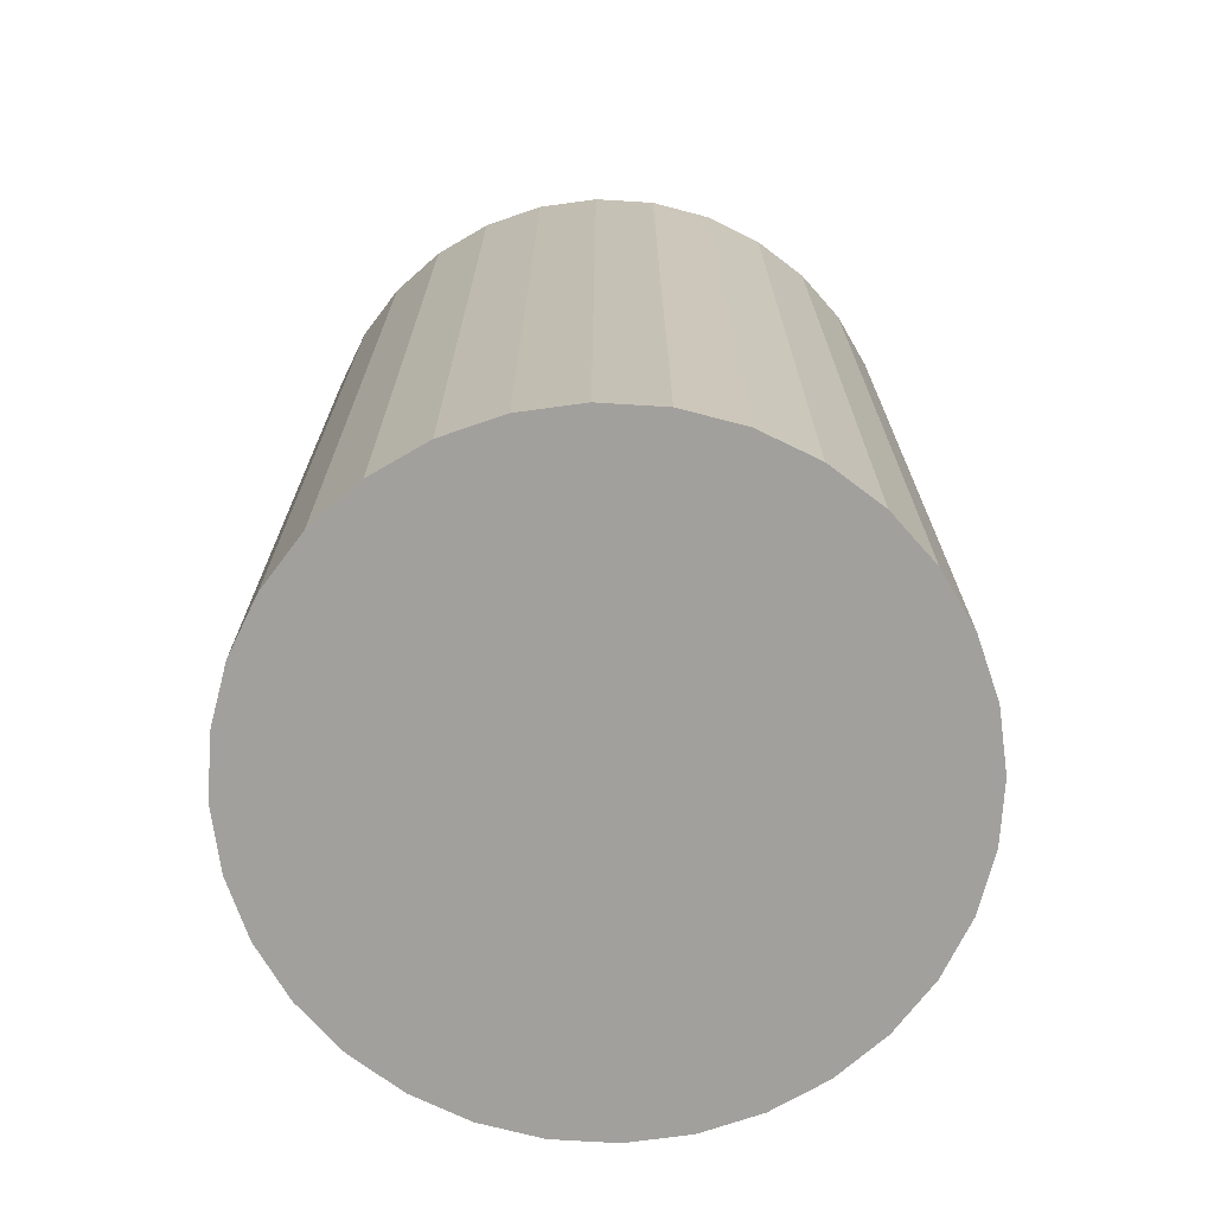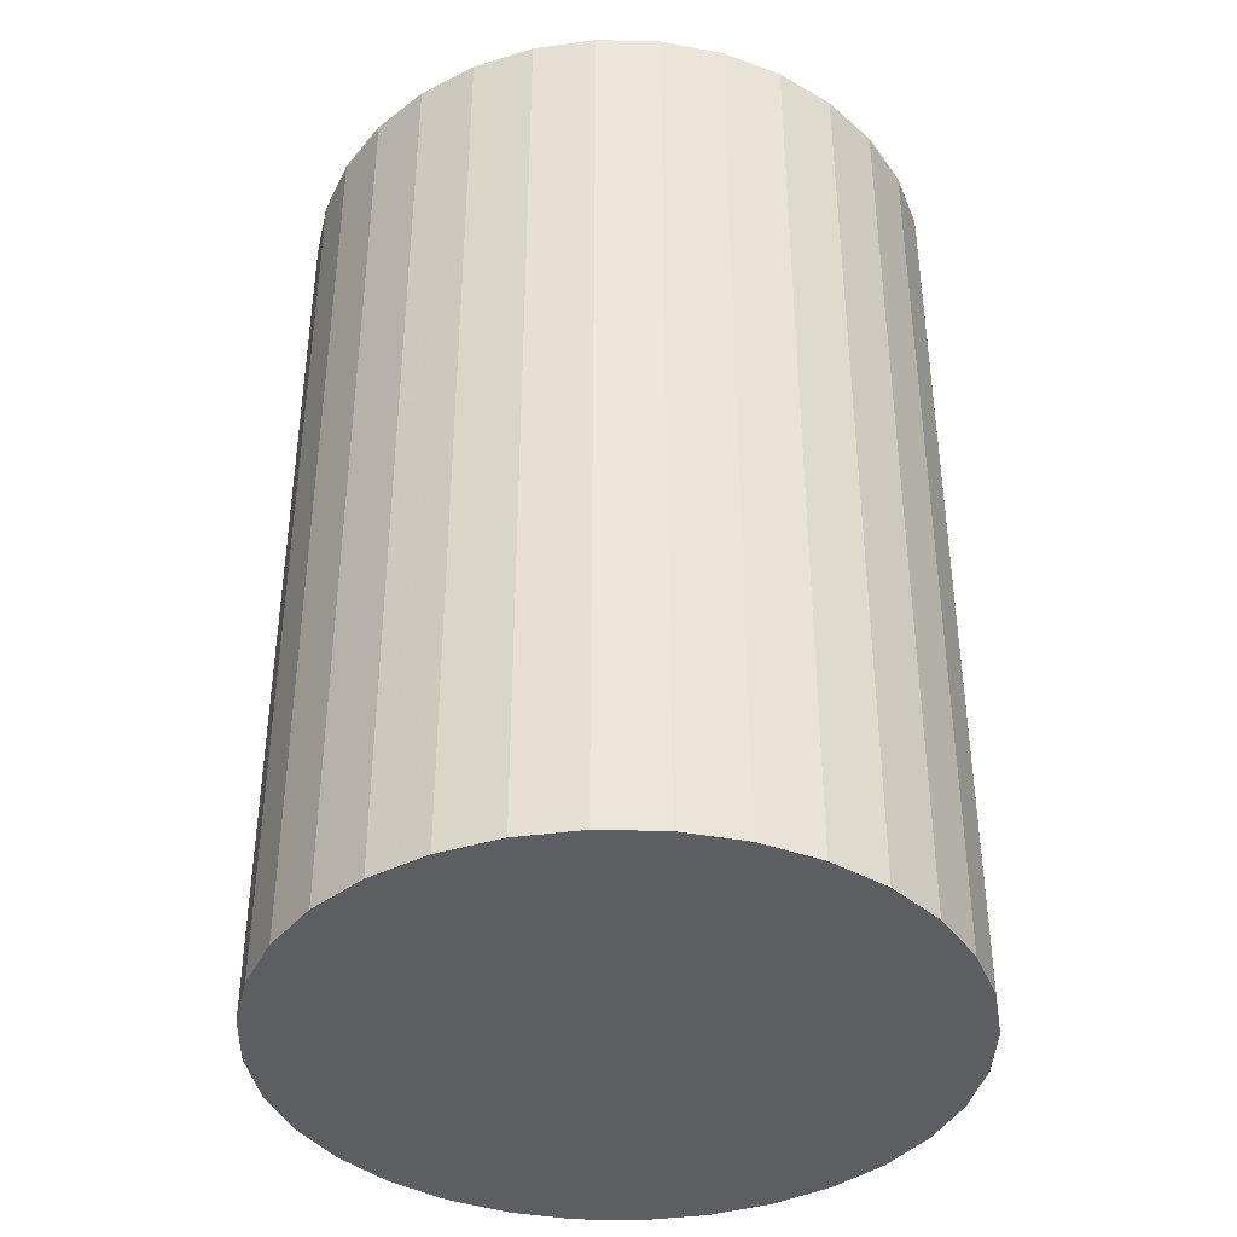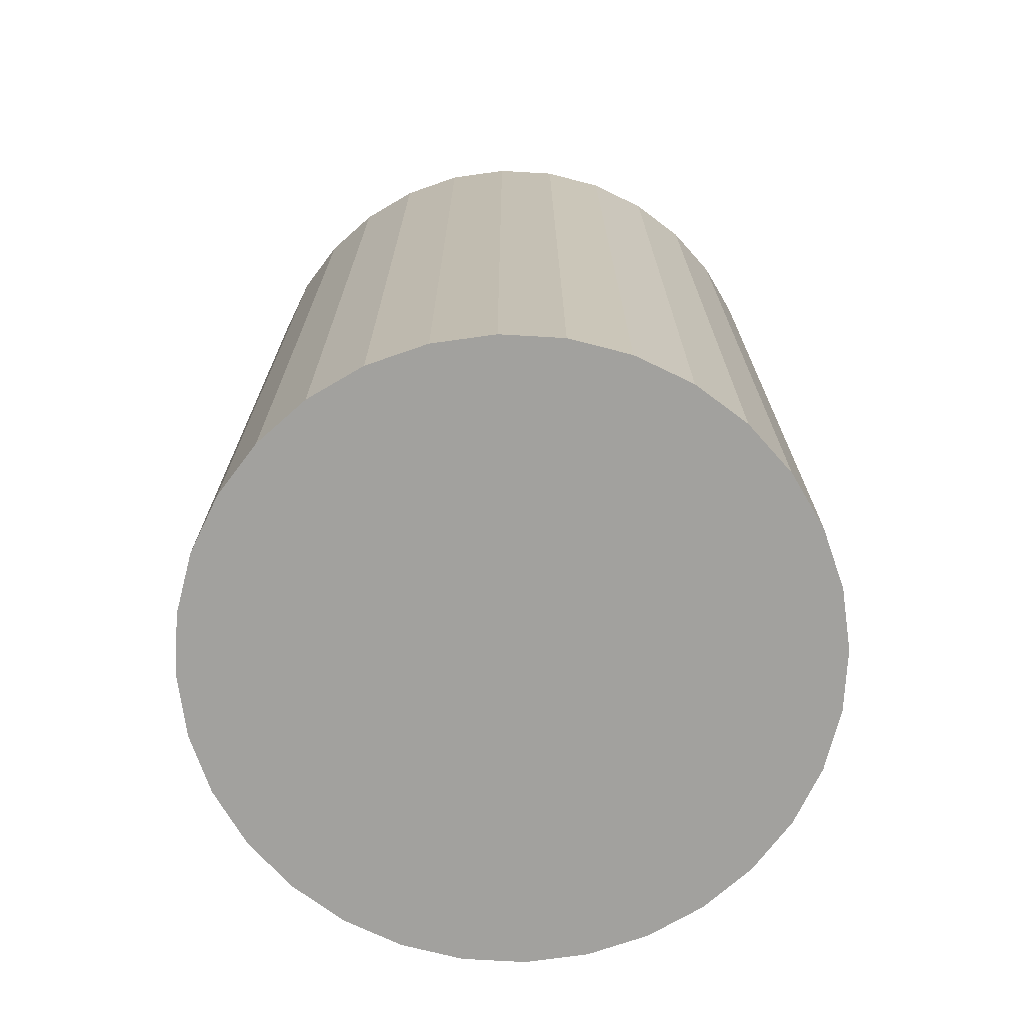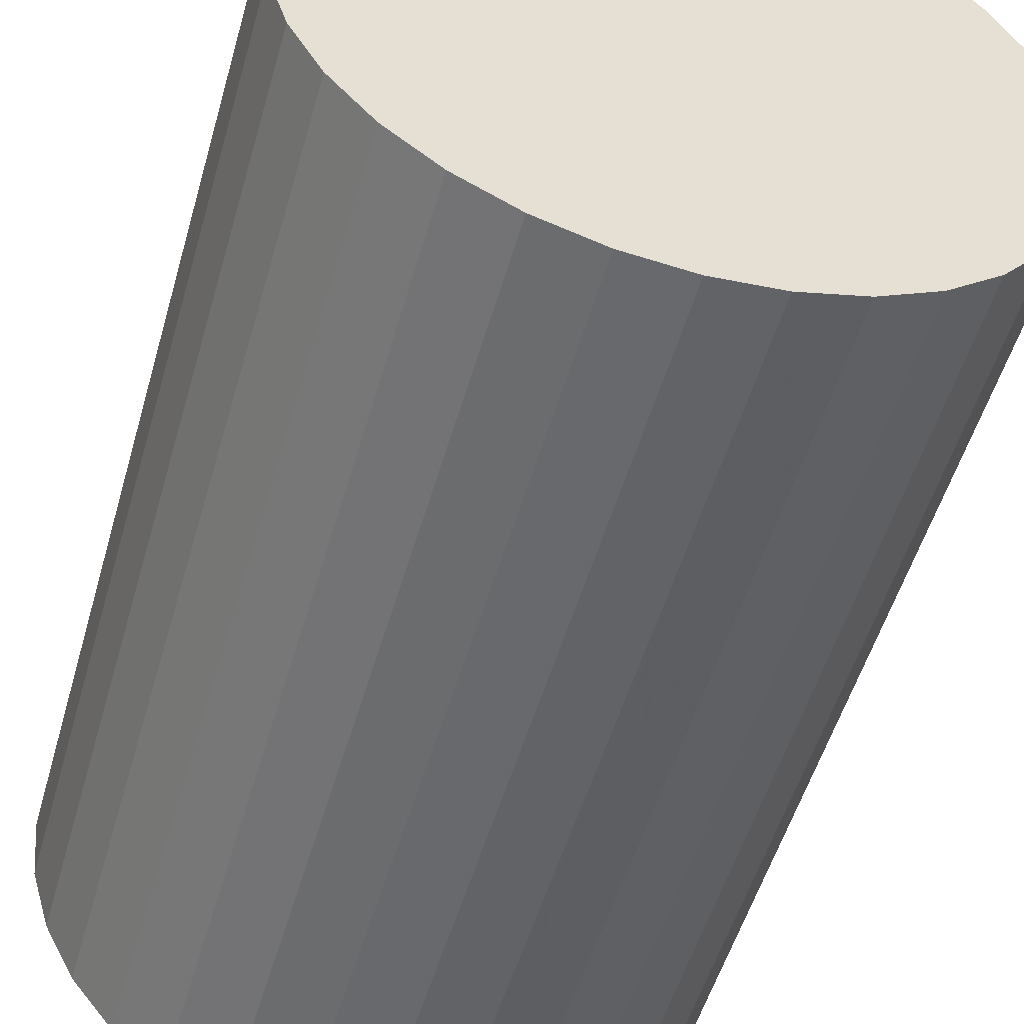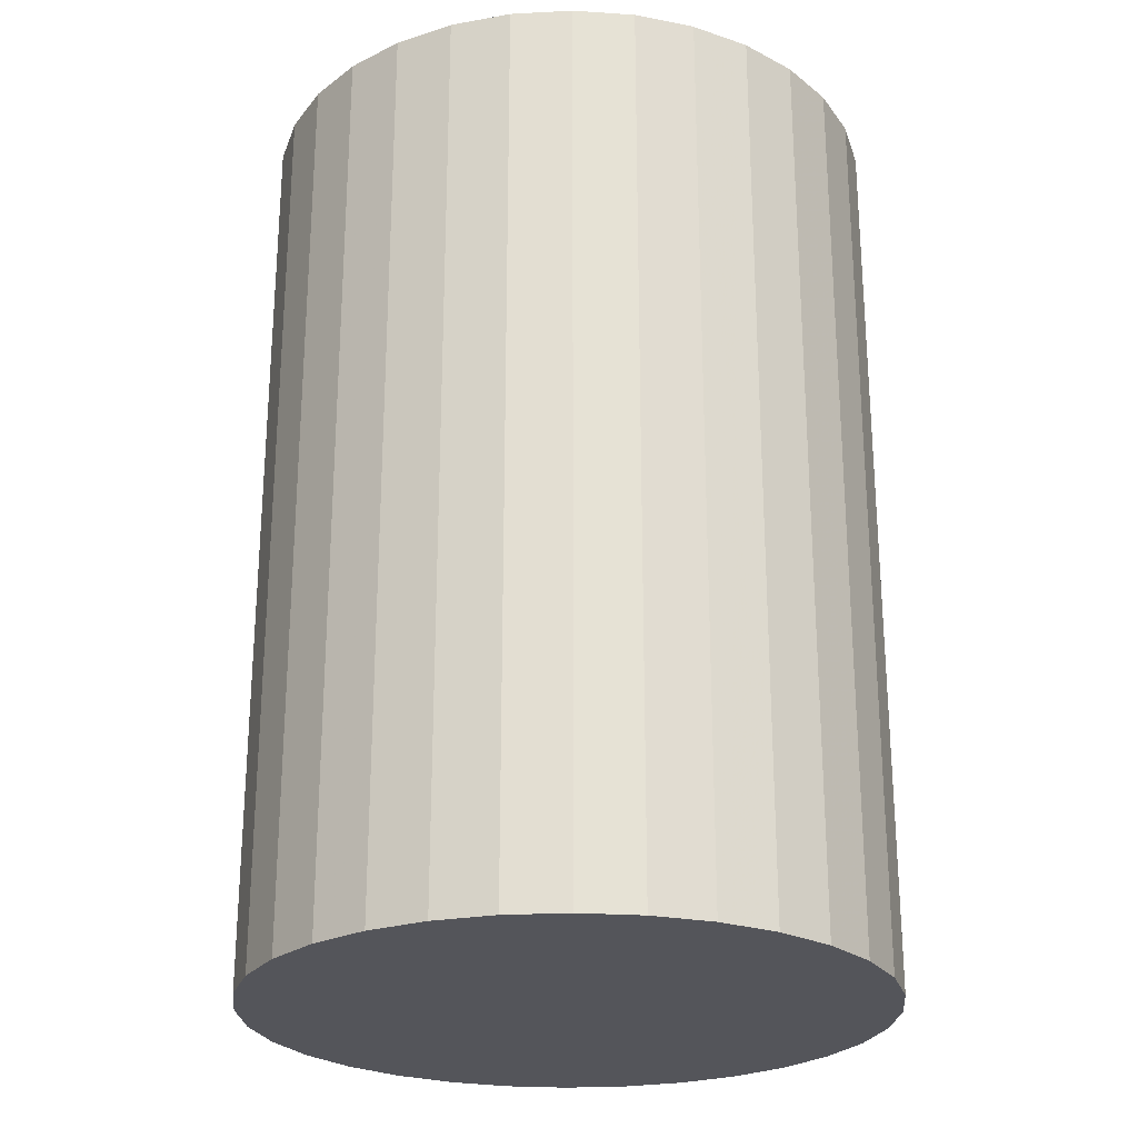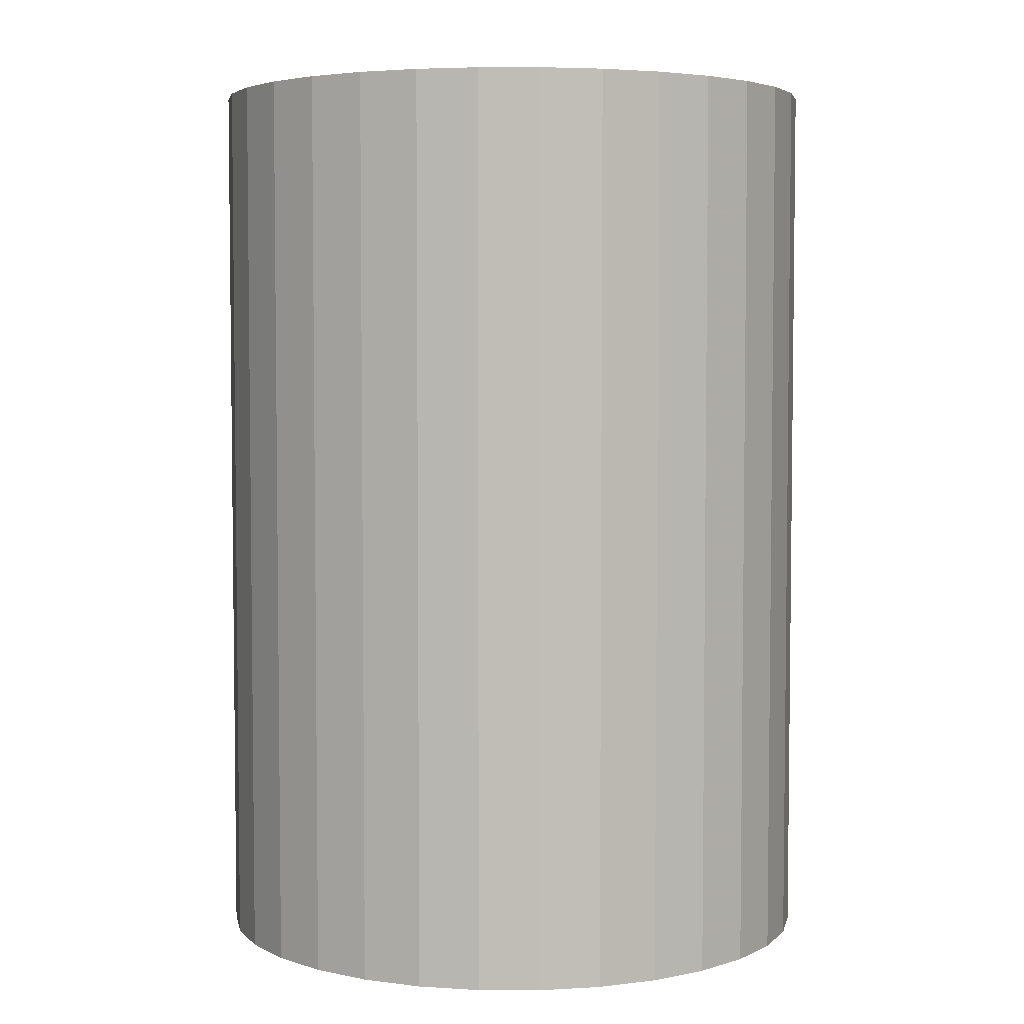
<metadata>
{"format":"obj","ext":"obj","renderer":"f3d","projection":"perspective","resolution":1024,"background":"white","views":[{"elev":-71.6,"azim":58.4,"up":"+Z"},{"elev":-39.4,"azim":-63.6,"up":"+Z"},{"elev":-72.1,"azim":-8.9,"up":"+Z"},{"elev":-52.0,"azim":164.2,"up":"+Y"},{"elev":-25.0,"azim":78.1,"up":"+Z"},{"elev":4.4,"azim":96.1,"up":"+Z"}]}
</metadata>
<code>
v 0 0 -0.03235
v 0.02217 0 -0.03235
v 0.02217 0 0.03235
v 0 0 0.03235
v 0.02175 0.004326 -0.03235
v 0.02175 0.004326 0.03235
v 0.02049 0.008486 -0.03235
v 0.02049 0.008486 0.03235
v 0.01844 0.01232 -0.03235
v 0.01844 0.01232 0.03235
v 0.01568 0.01568 -0.03235
v 0.01568 0.01568 0.03235
v 0.01232 0.01844 -0.03235
v 0.01232 0.01844 0.03235
v 0.008486 0.02049 -0.03235
v 0.008486 0.02049 0.03235
v 0.004326 0.02175 -0.03235
v 0.004326 0.02175 0.03235
v 0 0.02217 -0.03235
v 0 0.02217 0.03235
v -0.004326 0.02175 -0.03235
v -0.004326 0.02175 0.03235
v -0.008486 0.02049 -0.03235
v -0.008486 0.02049 0.03235
v -0.01232 0.01844 -0.03235
v -0.01232 0.01844 0.03235
v -0.01568 0.01568 -0.03235
v -0.01568 0.01568 0.03235
v -0.01844 0.01232 -0.03235
v -0.01844 0.01232 0.03235
v -0.02049 0.008486 -0.03235
v -0.02049 0.008486 0.03235
v -0.02175 0.004326 -0.03235
v -0.02175 0.004326 0.03235
v -0.02217 0 -0.03235
v -0.02217 0 0.03235
v -0.02175 -0.004326 -0.03235
v -0.02175 -0.004326 0.03235
v -0.02049 -0.008486 -0.03235
v -0.02049 -0.008486 0.03235
v -0.01844 -0.01232 -0.03235
v -0.01844 -0.01232 0.03235
v -0.01568 -0.01568 -0.03235
v -0.01568 -0.01568 0.03235
v -0.01232 -0.01844 -0.03235
v -0.01232 -0.01844 0.03235
v -0.008486 -0.02049 -0.03235
v -0.008486 -0.02049 0.03235
v -0.004326 -0.02175 -0.03235
v -0.004326 -0.02175 0.03235
v -0 -0.02217 -0.03235
v -0 -0.02217 0.03235
v 0.004326 -0.02175 -0.03235
v 0.004326 -0.02175 0.03235
v 0.008486 -0.02049 -0.03235
v 0.008486 -0.02049 0.03235
v 0.01232 -0.01844 -0.03235
v 0.01232 -0.01844 0.03235
v 0.01568 -0.01568 -0.03235
v 0.01568 -0.01568 0.03235
v 0.01844 -0.01232 -0.03235
v 0.01844 -0.01232 0.03235
v 0.02049 -0.008486 -0.03235
v 0.02049 -0.008486 0.03235
v 0.02175 -0.004326 -0.03235
v 0.02175 -0.004326 0.03235
f 2 1 5
f 2 5 3
f 3 5 6
f 3 6 4
f 5 1 7
f 5 7 6
f 6 7 8
f 6 8 4
f 7 1 9
f 7 9 8
f 8 9 10
f 8 10 4
f 9 1 11
f 9 11 10
f 10 11 12
f 10 12 4
f 11 1 13
f 11 13 12
f 12 13 14
f 12 14 4
f 13 1 15
f 13 15 14
f 14 15 16
f 14 16 4
f 15 1 17
f 15 17 16
f 16 17 18
f 16 18 4
f 17 1 19
f 17 19 18
f 18 19 20
f 18 20 4
f 19 1 21
f 19 21 20
f 20 21 22
f 20 22 4
f 21 1 23
f 21 23 22
f 22 23 24
f 22 24 4
f 23 1 25
f 23 25 24
f 24 25 26
f 24 26 4
f 25 1 27
f 25 27 26
f 26 27 28
f 26 28 4
f 27 1 29
f 27 29 28
f 28 29 30
f 28 30 4
f 29 1 31
f 29 31 30
f 30 31 32
f 30 32 4
f 31 1 33
f 31 33 32
f 32 33 34
f 32 34 4
f 33 1 35
f 33 35 34
f 34 35 36
f 34 36 4
f 35 1 37
f 35 37 36
f 36 37 38
f 36 38 4
f 37 1 39
f 37 39 38
f 38 39 40
f 38 40 4
f 39 1 41
f 39 41 40
f 40 41 42
f 40 42 4
f 41 1 43
f 41 43 42
f 42 43 44
f 42 44 4
f 43 1 45
f 43 45 44
f 44 45 46
f 44 46 4
f 45 1 47
f 45 47 46
f 46 47 48
f 46 48 4
f 47 1 49
f 47 49 48
f 48 49 50
f 48 50 4
f 49 1 51
f 49 51 50
f 50 51 52
f 50 52 4
f 51 1 53
f 51 53 52
f 52 53 54
f 52 54 4
f 53 1 55
f 53 55 54
f 54 55 56
f 54 56 4
f 55 1 57
f 55 57 56
f 56 57 58
f 56 58 4
f 57 1 59
f 57 59 58
f 58 59 60
f 58 60 4
f 59 1 61
f 59 61 60
f 60 61 62
f 60 62 4
f 61 1 63
f 61 63 62
f 62 63 64
f 62 64 4
f 63 1 65
f 63 65 64
f 64 65 66
f 64 66 4
f 65 1 2
f 65 2 66
f 66 2 3
f 66 3 4

</code>
